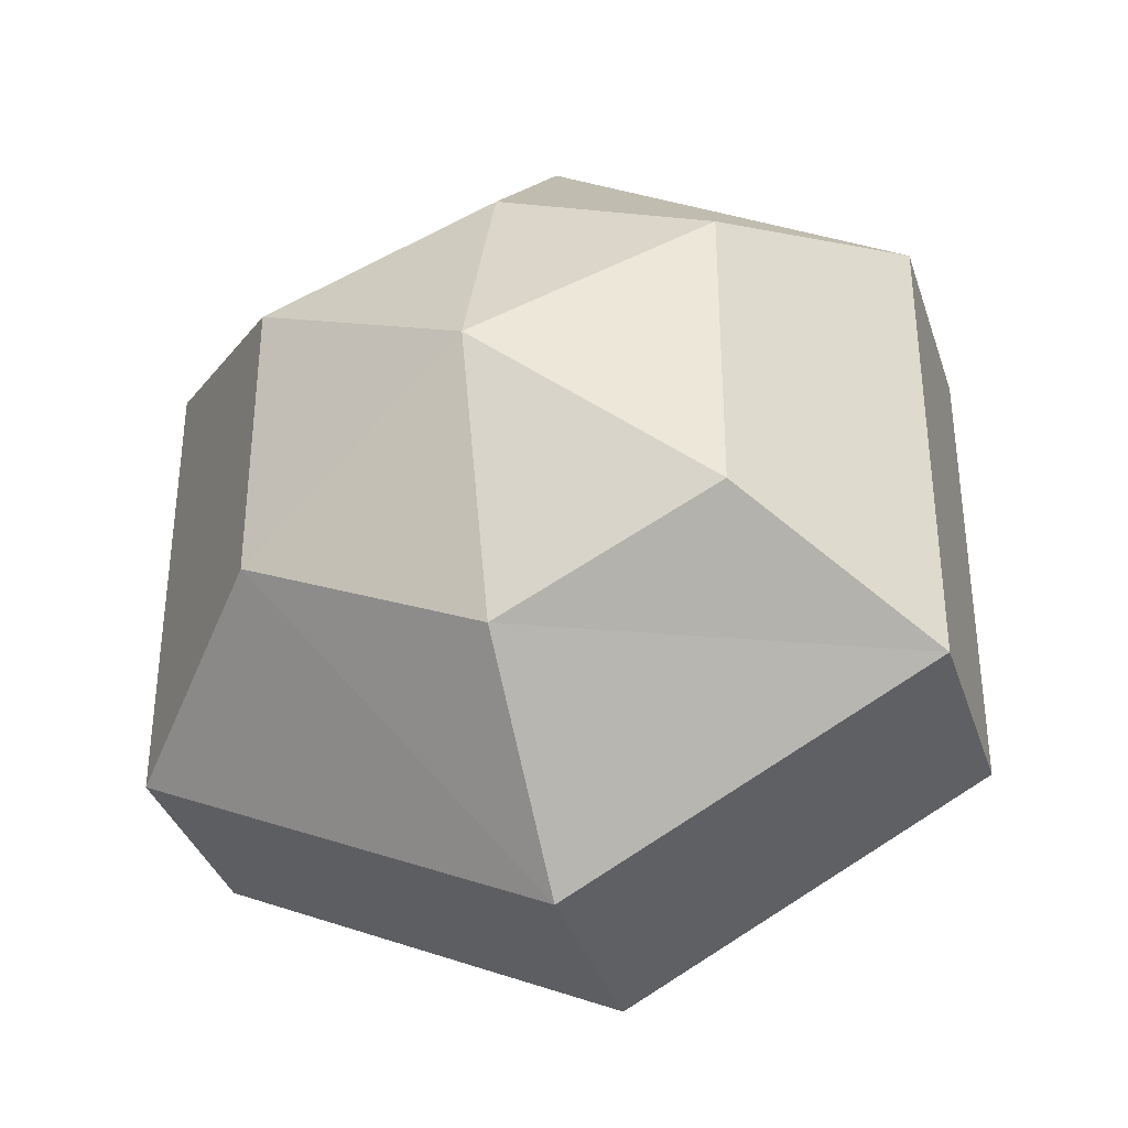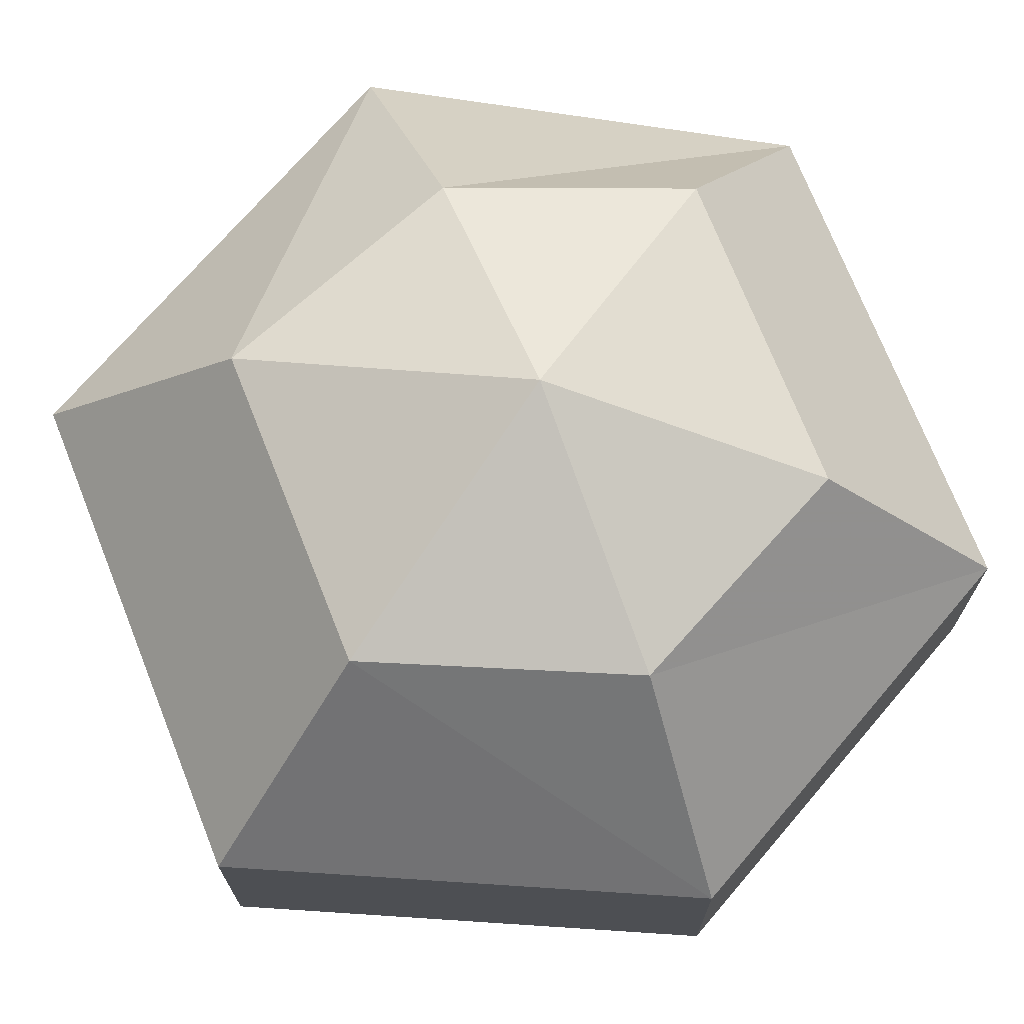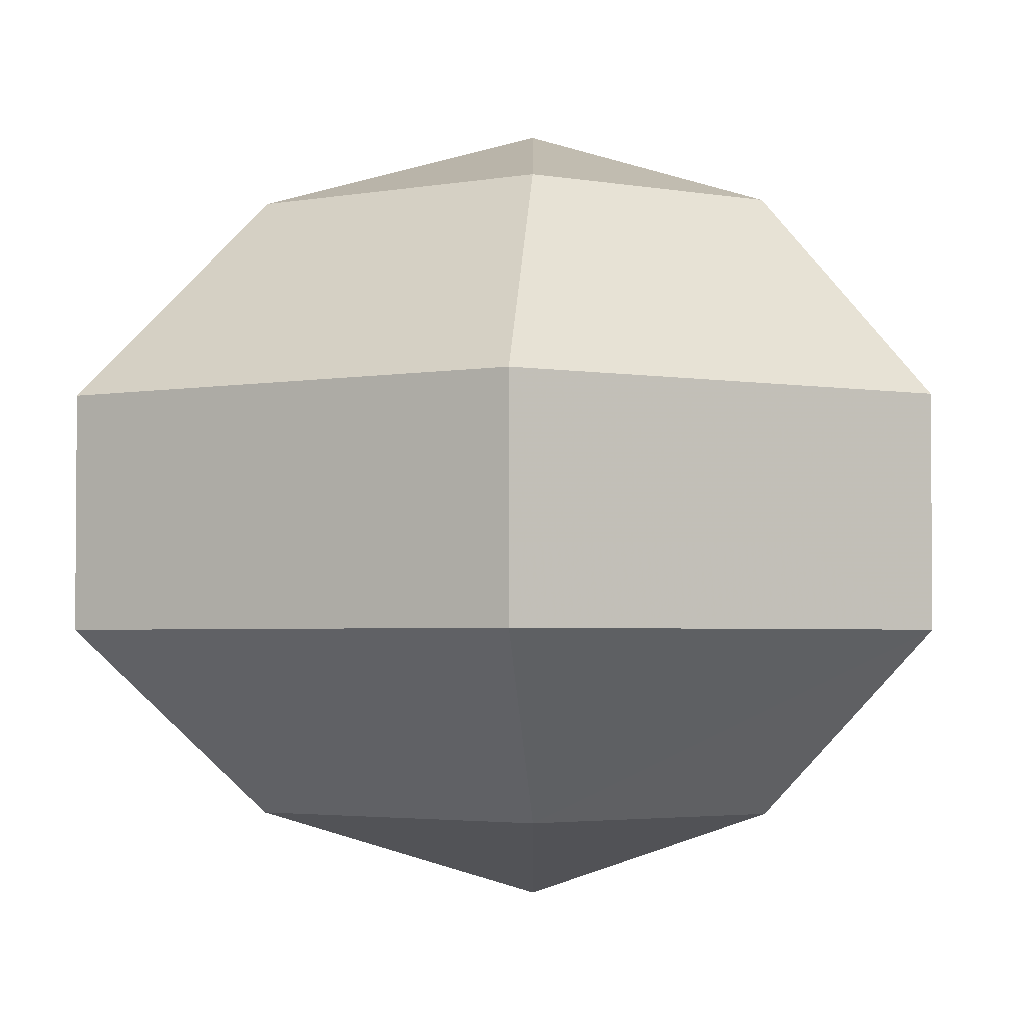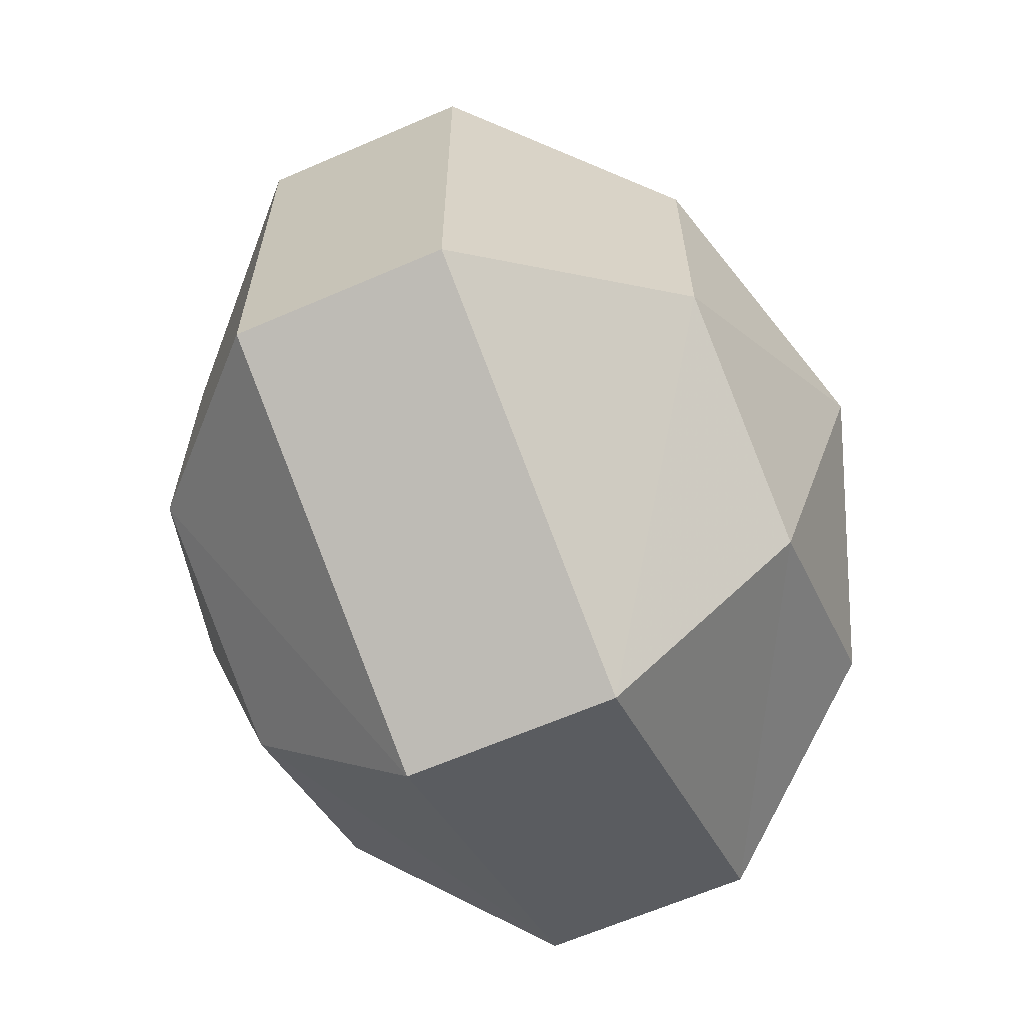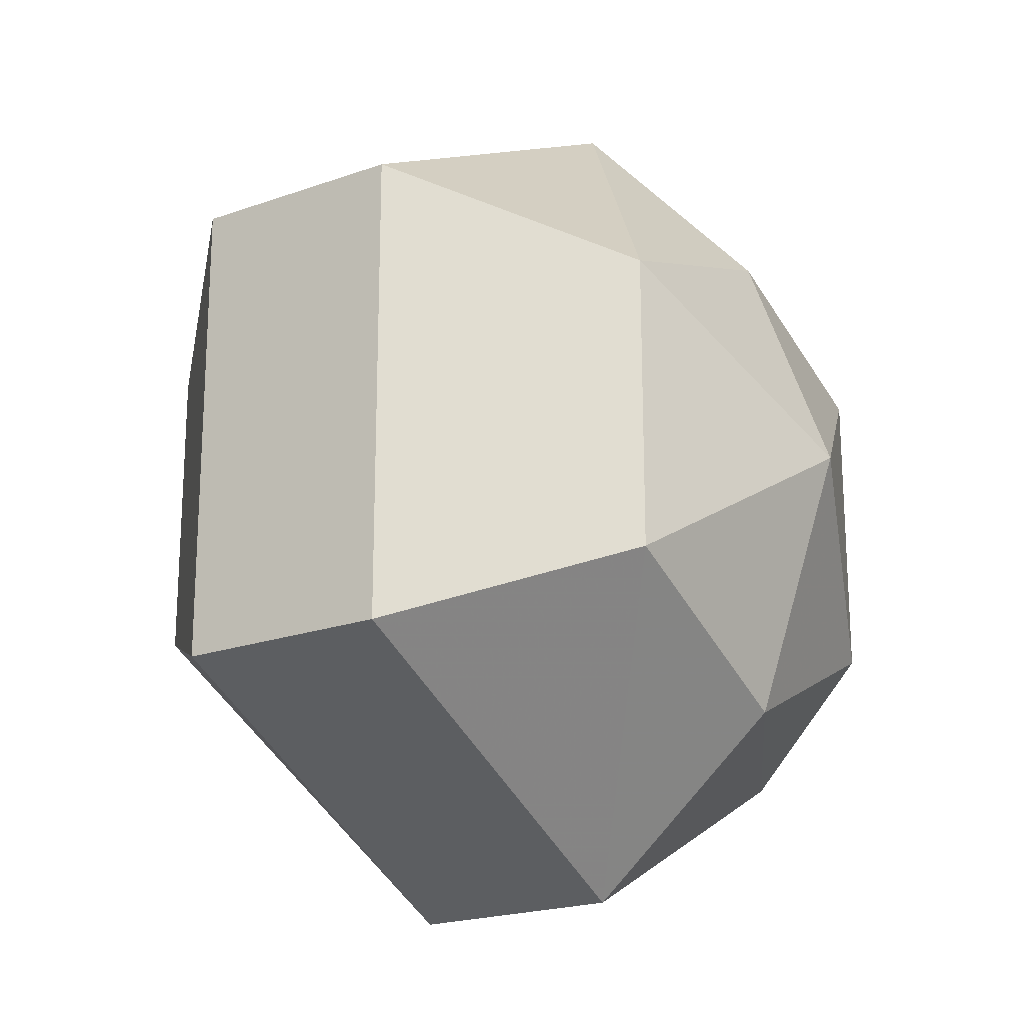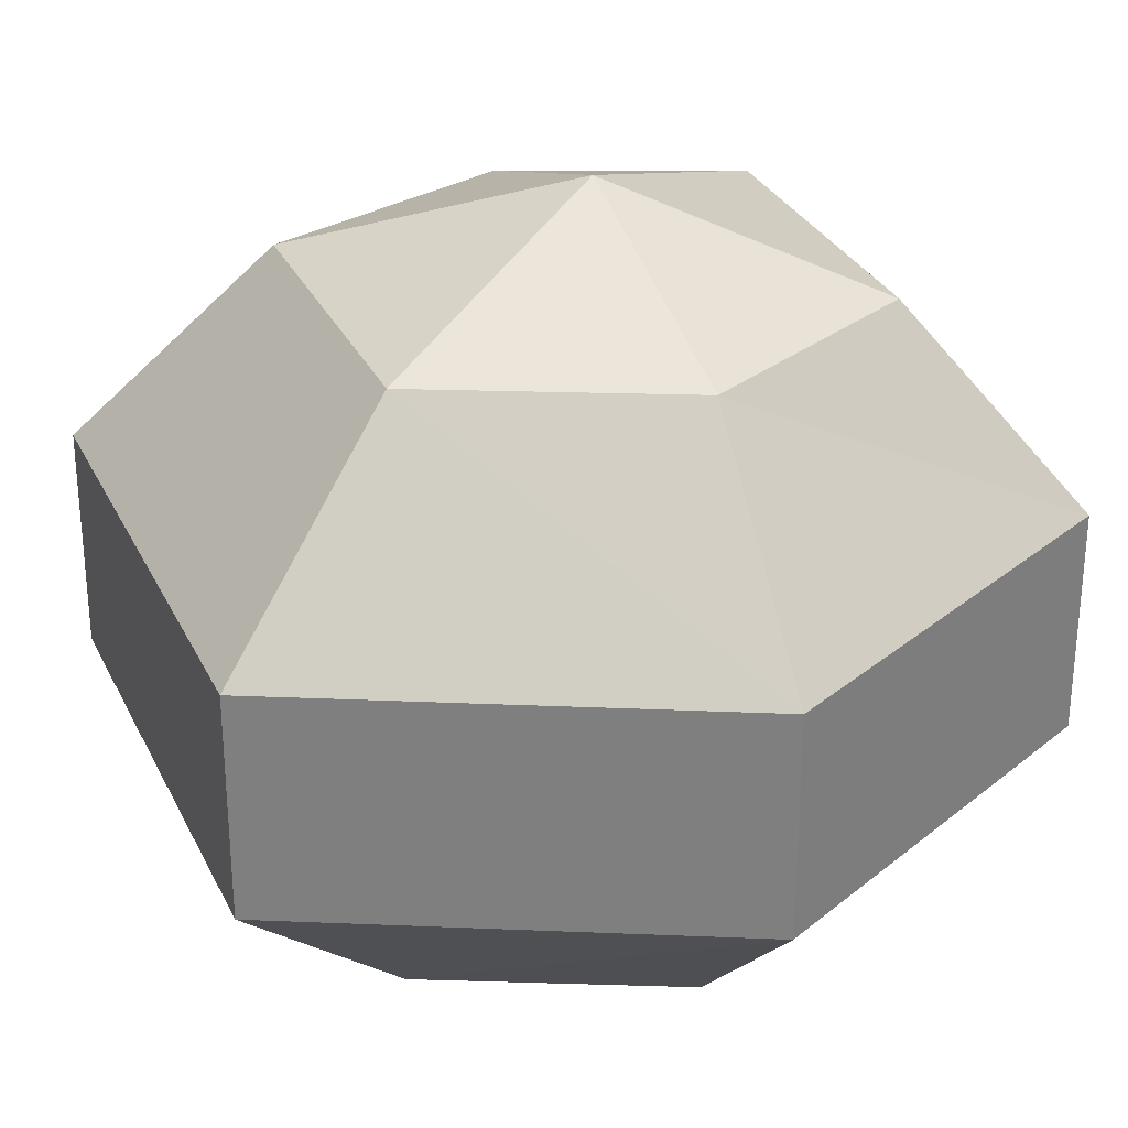
<metadata>
{"format":"obj","ext":"obj","renderer":"f3d","projection":"perspective","resolution":1024,"background":"white","views":[{"elev":-36.1,"azim":-162.8,"up":"+Z"},{"elev":72.1,"azim":158.4,"up":"+Y"},{"elev":-2.9,"azim":122.9,"up":"+Y"},{"elev":-64.3,"azim":113.6,"up":"+Z"},{"elev":-20.6,"azim":122.9,"up":"+Z"},{"elev":29.8,"azim":158.1,"up":"+Y"}]}
</metadata>
<code>
v -0.007812 0.1719 0.1719
v -0.007812 0.2422 0.09375
v 0.07812 0.2422 0.0625
v 0.1406 0.1719 0.09375
v 0.1406 0.09375 0.09375
v -0.007812 0.09375 0.1719
v -0.1406 0.1719 0.09375
v -0.08594 0.2422 0.0625
v -0.007812 0.2734 0.007812
v 0.07812 0.2422 -0.04688
v 0.1406 0.1719 -0.07812
v 0.1406 0.09375 -0.07812
v 0.07812 0.03125 -0.04688
v 0.07812 0.03125 0.0625
v -0.007812 0.03125 0.09375
v -0.1406 0.09375 0.09375
v -0.1406 0.09375 -0.07812
v -0.1406 0.1719 -0.07812
v -0.08594 0.2422 -0.04688
v -0.007812 0.2422 -0.08594
v -0.007812 0.1719 -0.1484
v -0.007812 0.09375 -0.1484
v -0.007812 0.03125 -0.08594
v -0.007812 0 0.007812
v -0.08594 0.03125 0.0625
v -0.08594 0.03125 -0.04688
f 1 2 3
f 1 3 4
f 1 4 5
f 1 5 6
f 1 6 7
f 1 7 2
f 2 7 8
f 2 8 9
f 2 9 3
f 3 9 10
f 3 10 4
f 4 10 11
f 4 11 5
f 5 11 12
f 5 12 13
f 5 13 14
f 5 14 6
f 6 14 15
f 6 15 16
f 6 16 7
f 7 16 17
f 7 17 18
f 7 18 19
f 7 19 8
f 8 19 9
f 9 19 20
f 9 20 10
f 10 20 21
f 10 21 11
f 11 21 22
f 11 22 12
f 12 22 13
f 13 22 23
f 13 23 24
f 13 24 14
f 14 24 15
f 15 24 25
f 15 25 16
f 16 25 26
f 16 26 17
f 17 26 23
f 17 23 22
f 17 22 21
f 17 21 18
f 18 21 20
f 18 20 19
f 26 24 23
f 24 26 25

</code>
